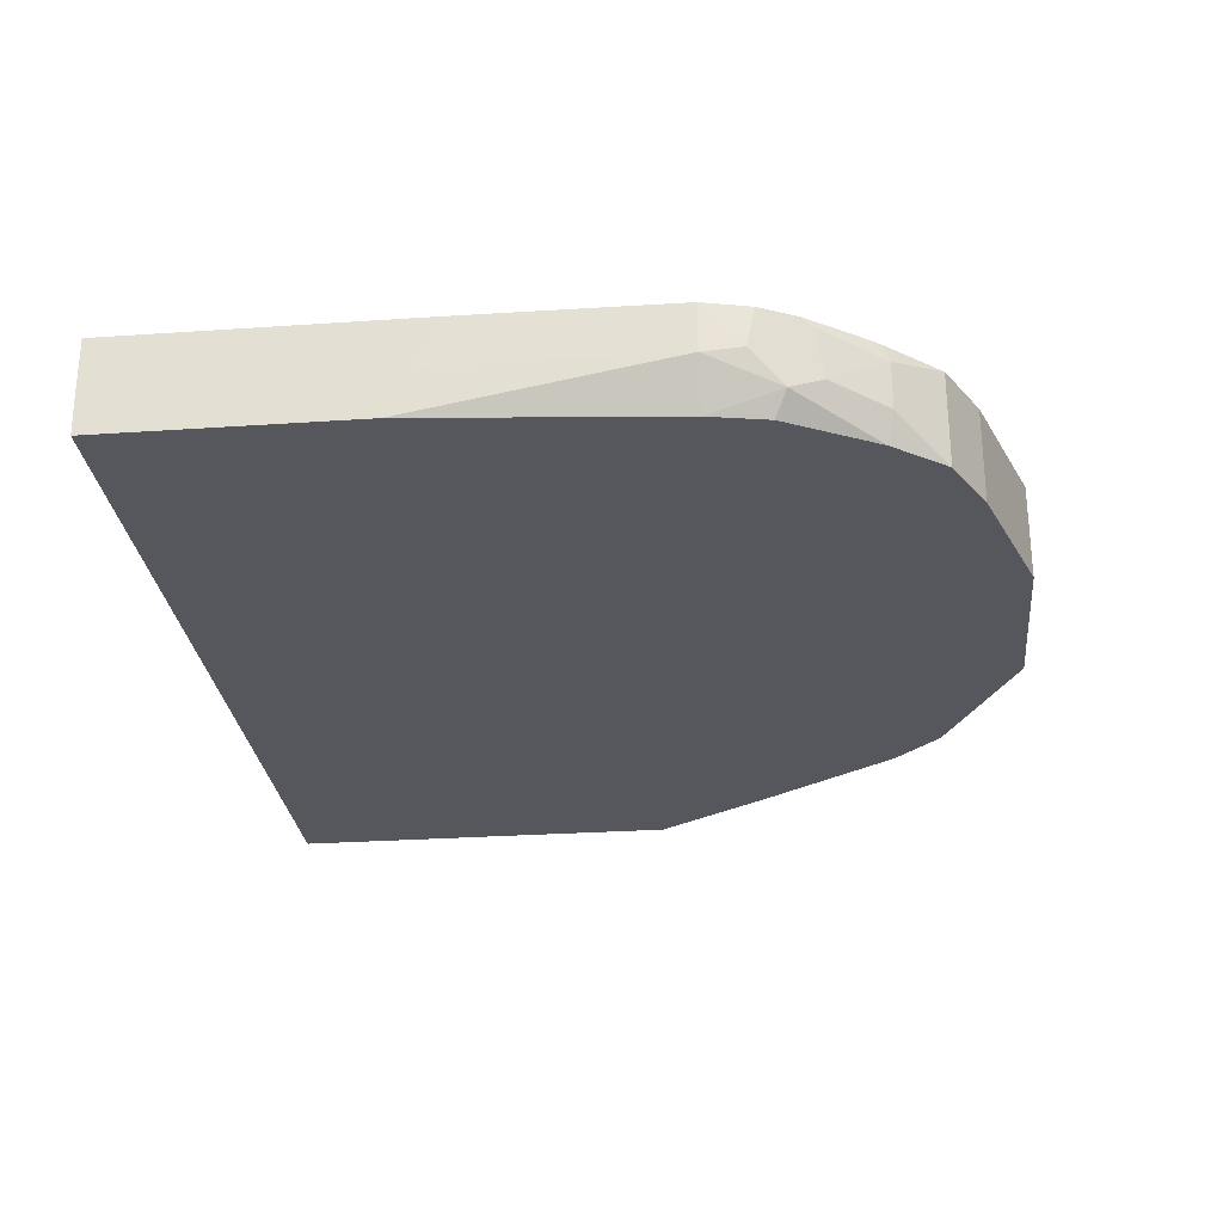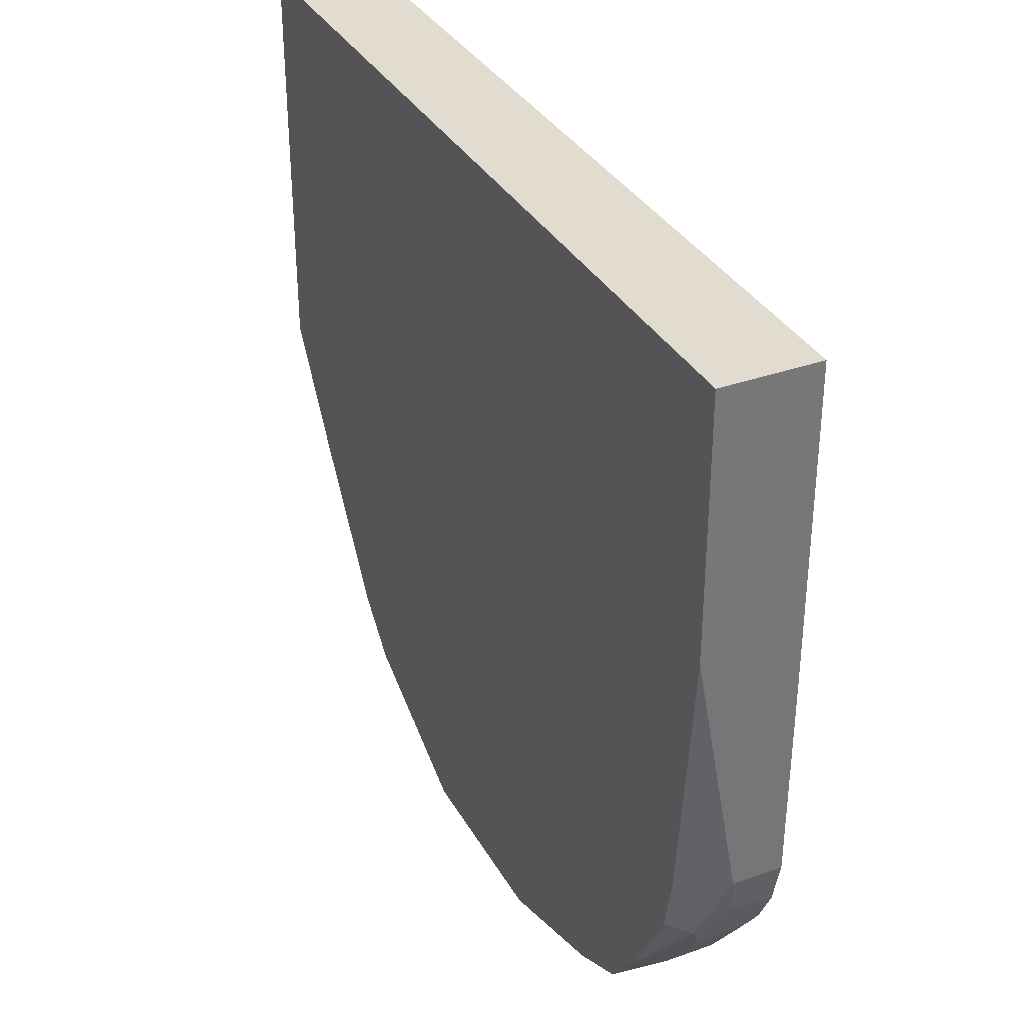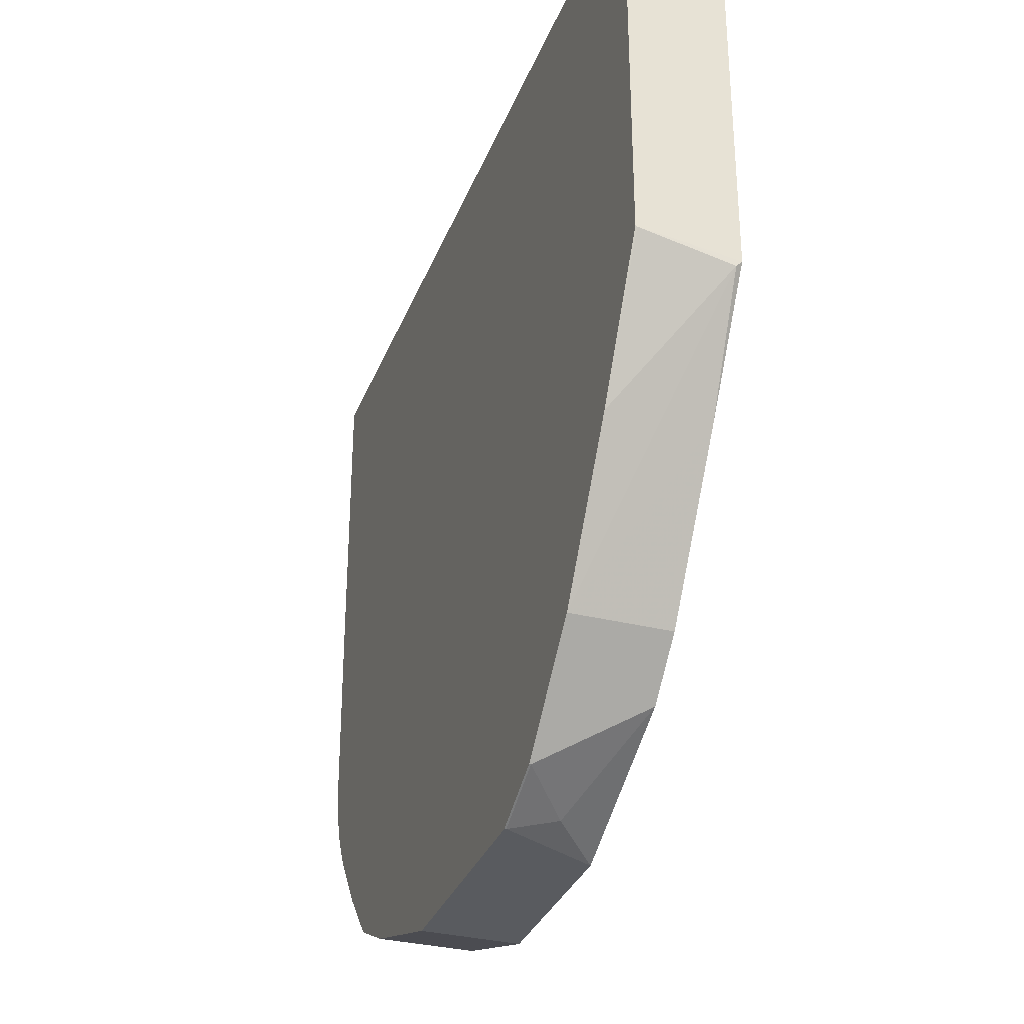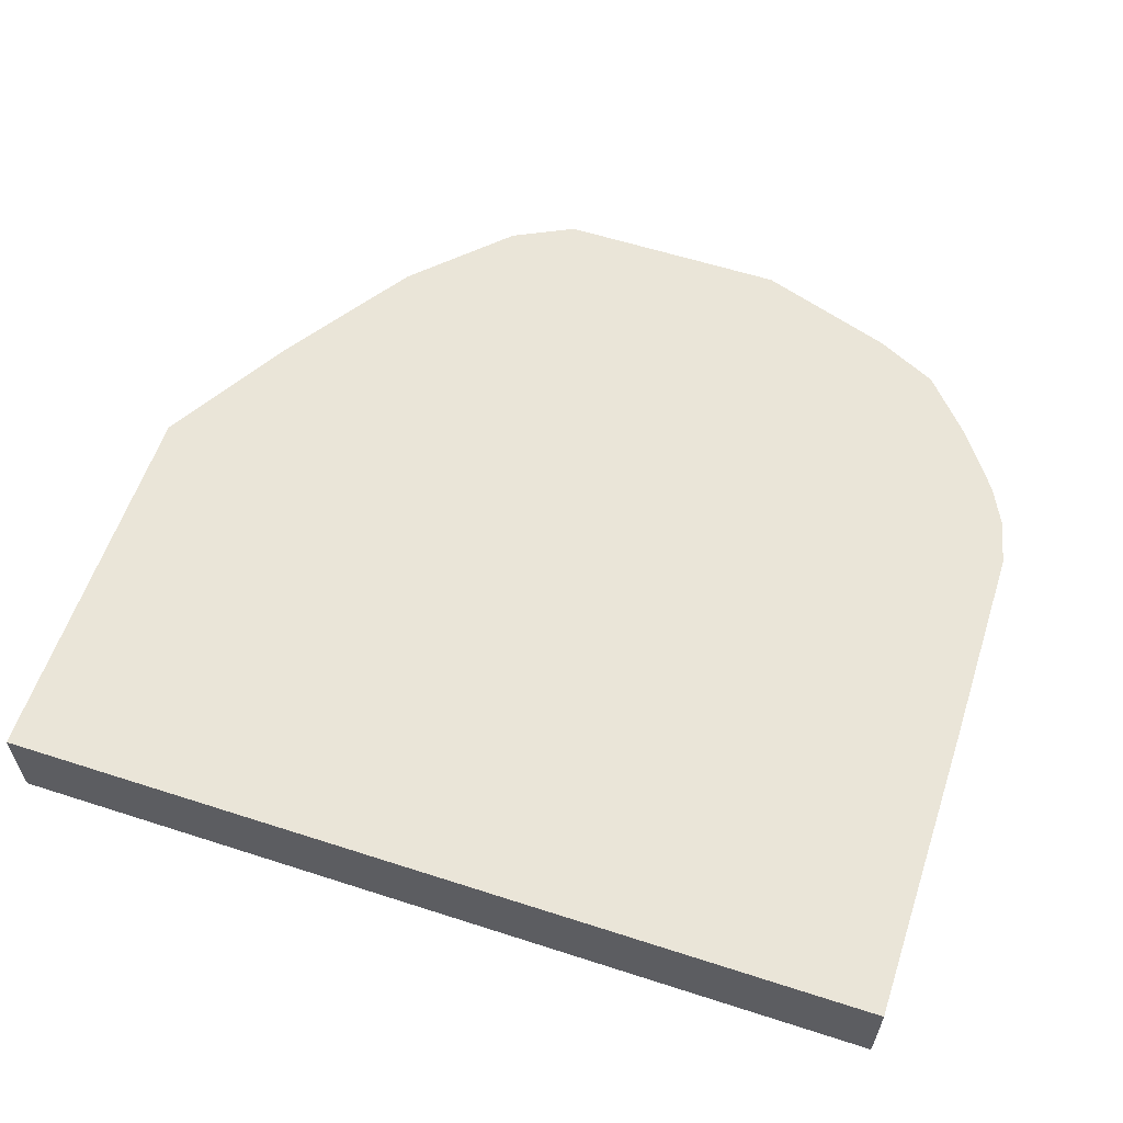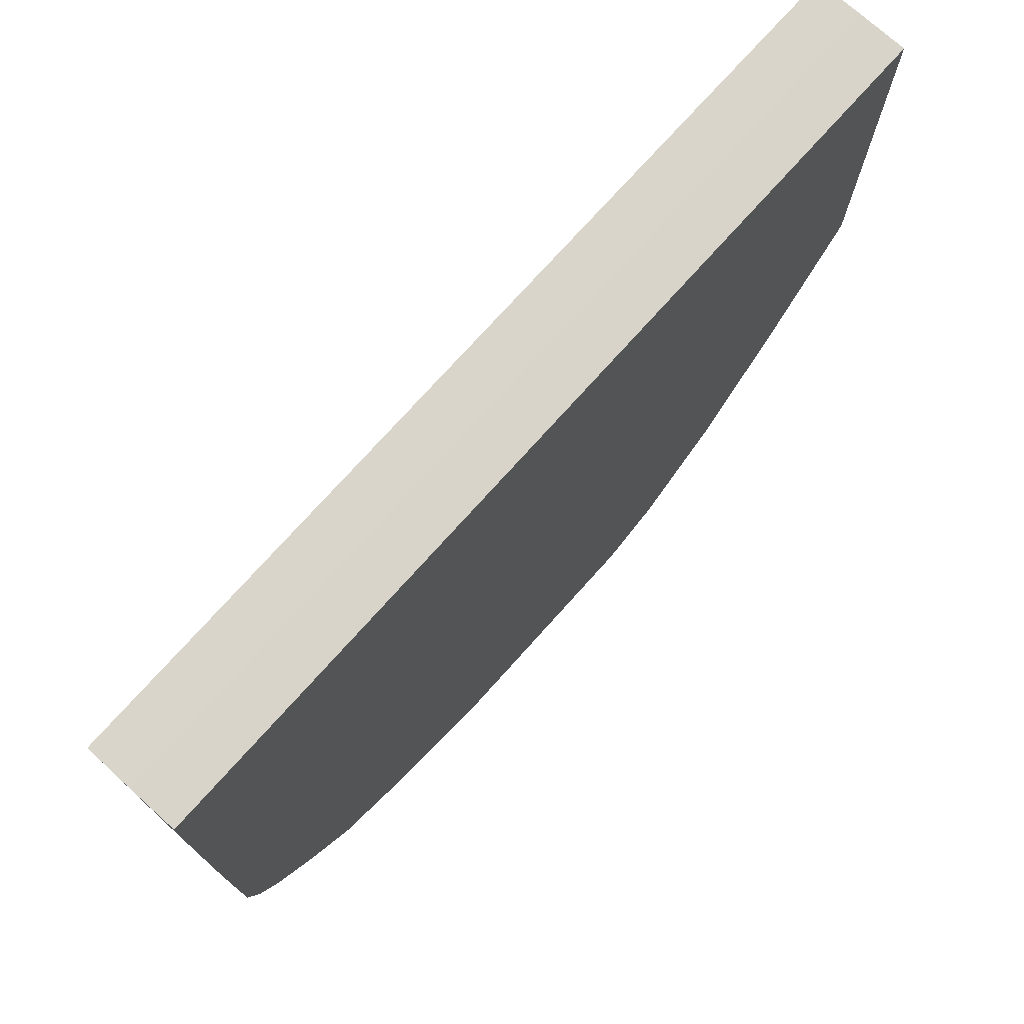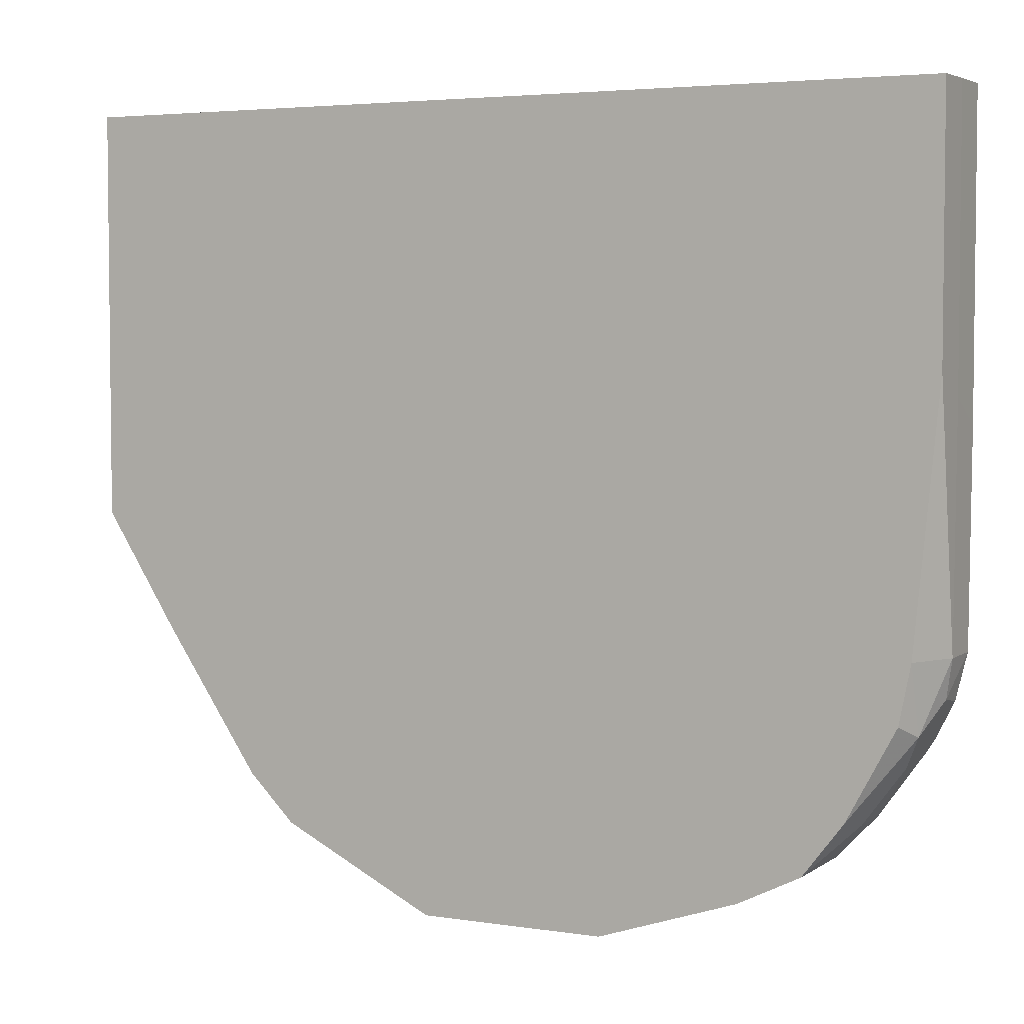
<metadata>
{"format":"obj","ext":"obj","renderer":"f3d","projection":"perspective","resolution":1024,"background":"white","views":[{"elev":-27.6,"azim":-84.0,"up":"+Z"},{"elev":34.3,"azim":-115.7,"up":"+Y"},{"elev":-32.6,"azim":70.8,"up":"+Y"},{"elev":59.0,"azim":-161.6,"up":"+Z"},{"elev":74.8,"azim":-48.1,"up":"+Y"},{"elev":4.1,"azim":-153.0,"up":"+Y"}]}
</metadata>
<code>
v 0.001873 -0.01625 -0.0006241
v -0.0008327 -0.01521 -0.0006241
v -0.001375 -0.0145 -0.0006241
v -0.001458 -0.01458 -0.0002084
v -0.001979 -0.01385 -0.0001042
v -0.001458 -0.01458 0.0004166
v -0.0008323 -0.01521 0.0006484
v -0.001442 -0.01452 0.0006484
v -0.001573 -0.01435 0.0006484
v -0.001902 -0.0139 0.0006484
v 7.8e-07 -0.01562 0.0006484
v -1.72e-06 -0.01562 -0.0006241
v 0.001875 -0.01625 0.0006484
v 0.004374 -0.01625 -0.0006241
v -0.002515 -0.005629 -0.0006241
v -0.002032 -0.01328 -0.0006241
v -0.002515 -0.009064 -0.0006241
v -0.002523 -0.009376 2.93e-06
v -0.002499 -0.0125 -2e-08
v -0.002523 -0.009725 0.0006484
v -0.002499 -0.0125 0.0006484
v -0.002396 -0.01302 0.0001042
v -0.002187 -0.01344 -0.0003125
v -0.002187 -0.0125 -0.0006241
v -0.002031 -0.01375 0.0005469
v -0.002099 -0.01361 0.0006484
v -0.002348 -0.01311 0.0006484
v -0.002523 -0.005623 0.0006484
v -0.002523 -0.005623 2.93e-06
v 0.00938 -0.005623 2.93e-06
v 0.00938 -0.005623 0.0006484
v 0.00938 -0.01092 0.0006484
v 0.00938 -0.01101 2.93e-06
v 0.009376 -0.005629 -0.0006241
v 0.009376 -0.01109 -0.0006241
v 0.007083 -0.01458 -0.0006241
v 0.008379 -0.01266 -0.0006241
v 0.007082 -0.01458 0.0006484
v 0.009376 -0.01117 -0.0005485
v 0.00938 -0.01094 0.000625
v 0.008332 -0.01271 0.0006484
v 0.004999 -0.01625 0.0006484
v 0.005833 -0.01583 0.0006484
v 0.006458 -0.01521 -0.0006241
v 0.005833 -0.01583 0.000625
v 0.005082 -0.01609 2.93e-06
v 0.004999 -0.01625 0.000625
f 2 3 1
f 4 3 2
f 4 5 3
f 4 6 5
f 4 2 6
f 6 2 7
f 8 6 7
f 9 6 8
f 9 10 6
f 9 8 10
f 8 7 10
f 7 11 10
f 2 11 7
f 12 11 2
f 12 1 11
f 12 2 1
f 1 13 11
f 1 14 13
f 1 3 14
f 3 15 14
f 16 15 3
f 17 15 16
f 17 18 15
f 19 18 17
f 19 20 18
f 19 21 20
f 19 22 21
f 19 23 22
f 19 24 23
f 19 17 24
f 24 17 16
f 24 16 23
f 16 3 23
f 5 23 3
f 22 23 5
f 22 5 25
f 26 22 25
f 26 27 22
f 26 10 27
f 26 25 10
f 25 6 10
f 25 5 6
f 27 10 21
f 22 27 21
f 21 10 28
f 20 21 28
f 20 28 18
f 29 18 28
f 29 15 18
f 29 30 15
f 29 28 30
f 30 28 31
f 32 30 31
f 33 30 32
f 33 34 30
f 35 34 33
f 35 36 34
f 37 36 35
f 37 38 36
f 37 39 38
f 37 35 39
f 35 33 39
f 40 39 33
f 40 41 39
f 40 32 41
f 40 33 32
f 41 32 38
f 41 38 39
f 38 32 42
f 43 38 42
f 43 44 38
f 45 44 43
f 45 46 44
f 47 46 45
f 47 14 46
f 47 42 14
f 47 45 42
f 45 43 42
f 13 14 42
f 13 42 11
f 11 42 10
f 10 42 28
f 42 31 28
f 32 31 42
f 46 14 44
f 44 14 36
f 44 36 38
f 36 14 34
f 15 34 14
f 30 34 15

</code>
